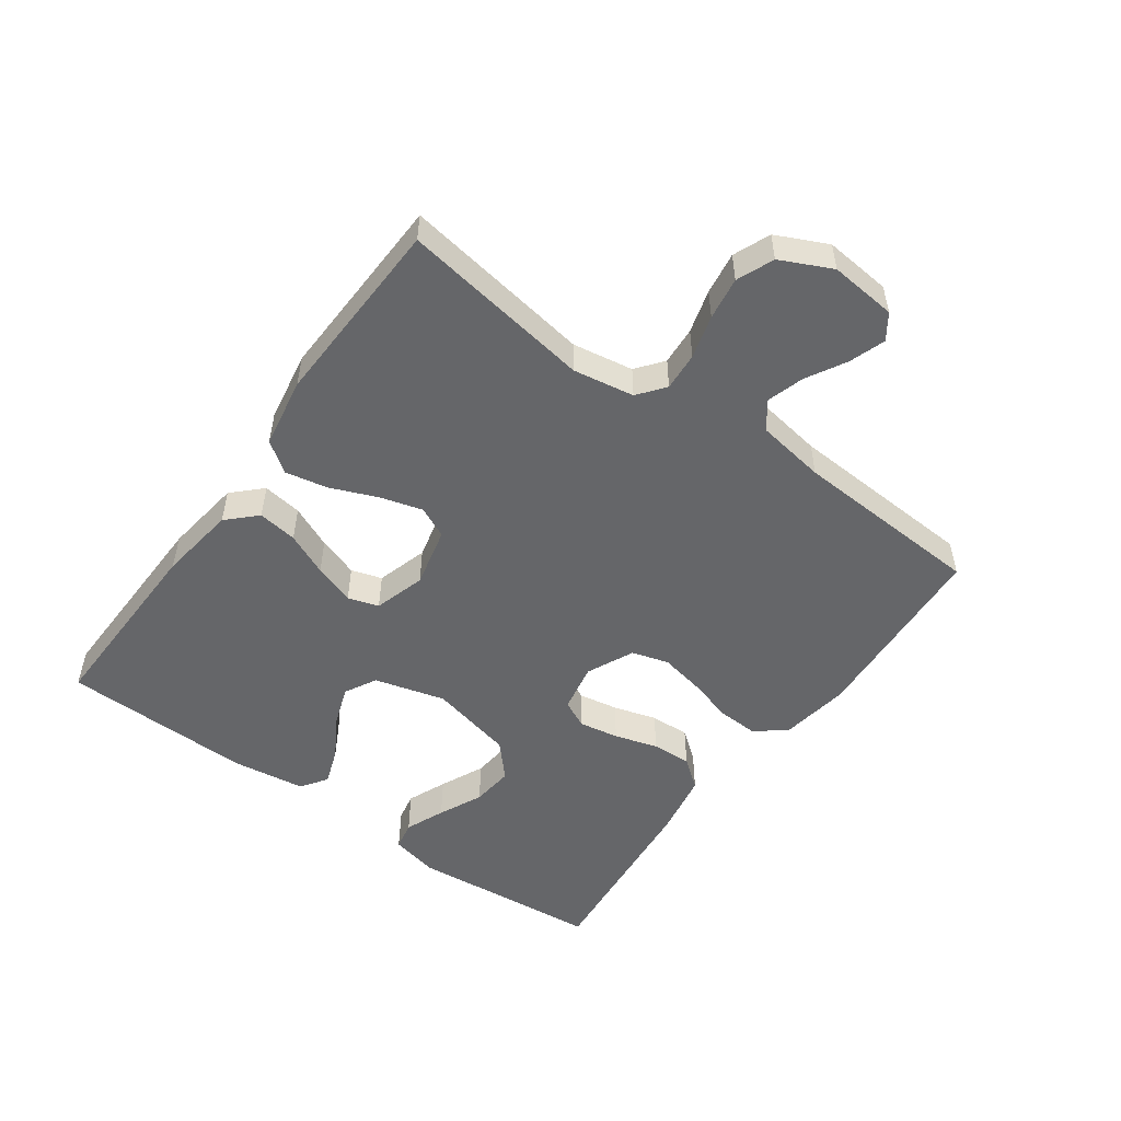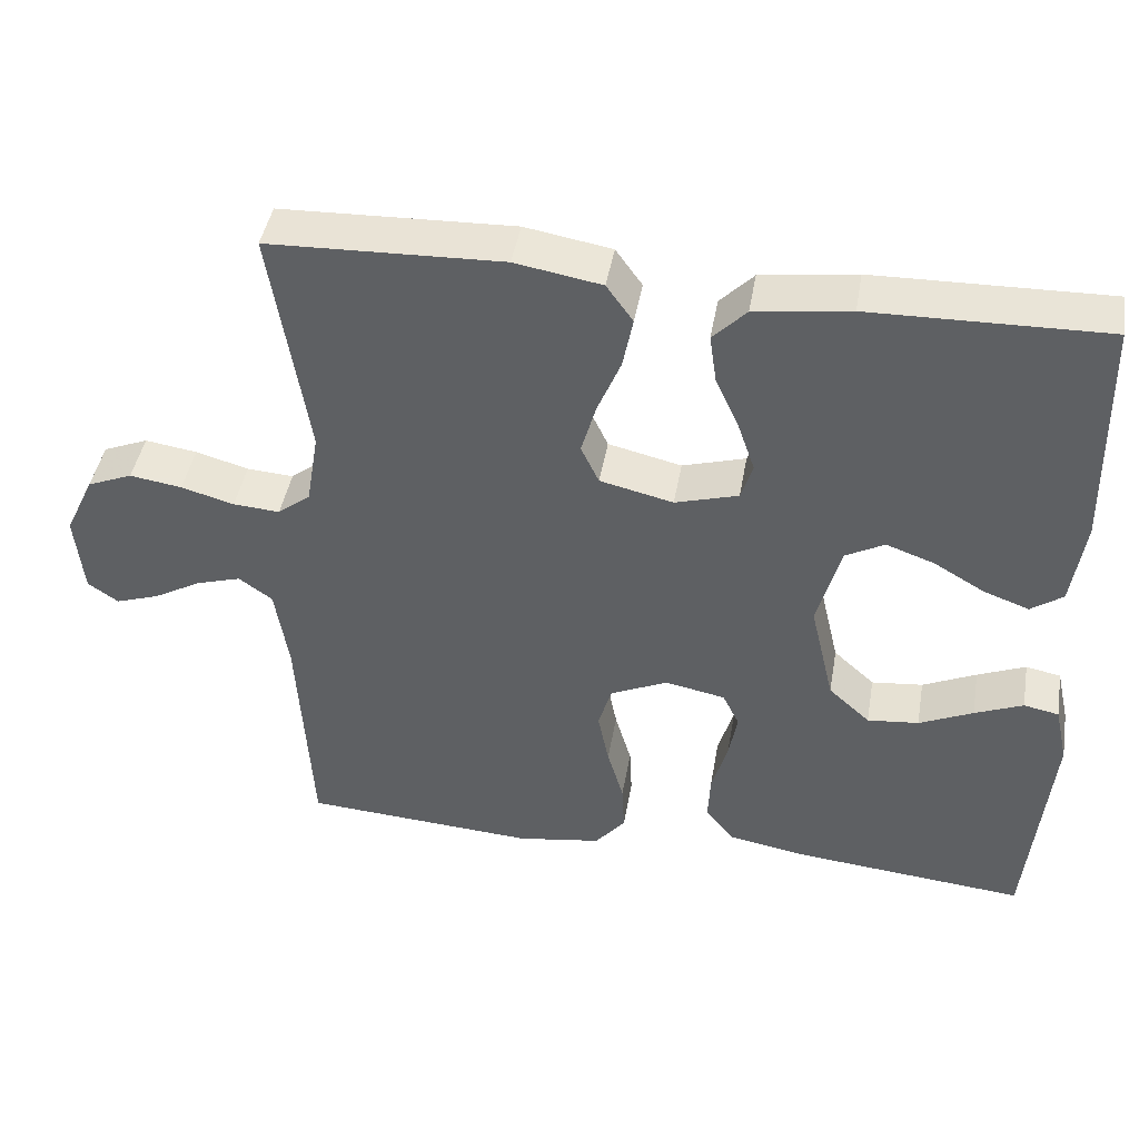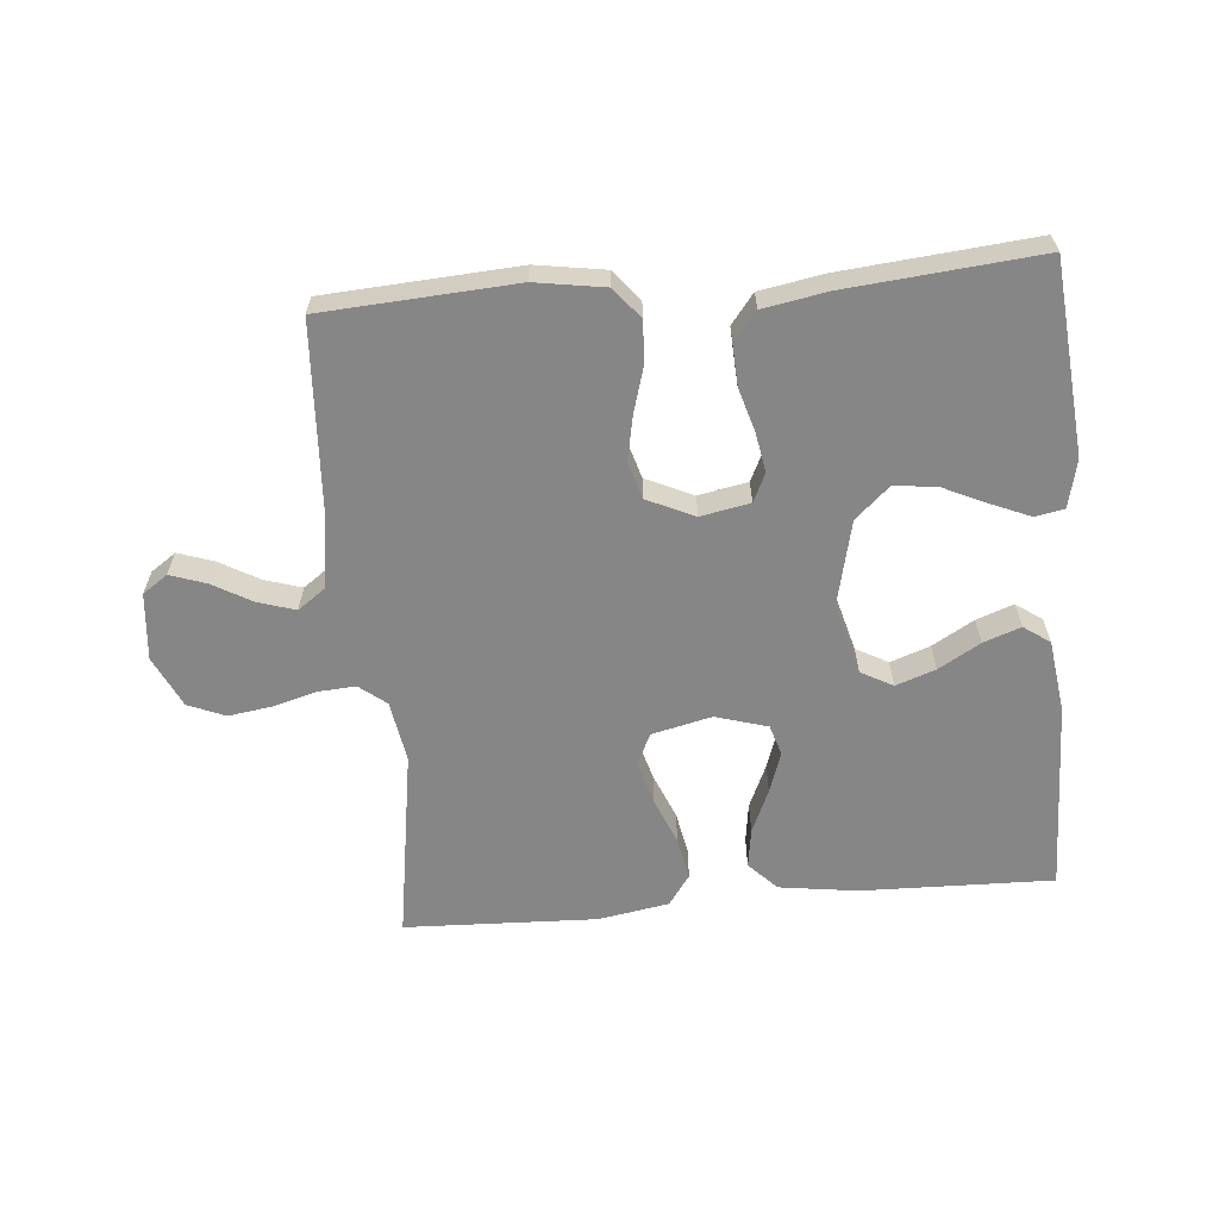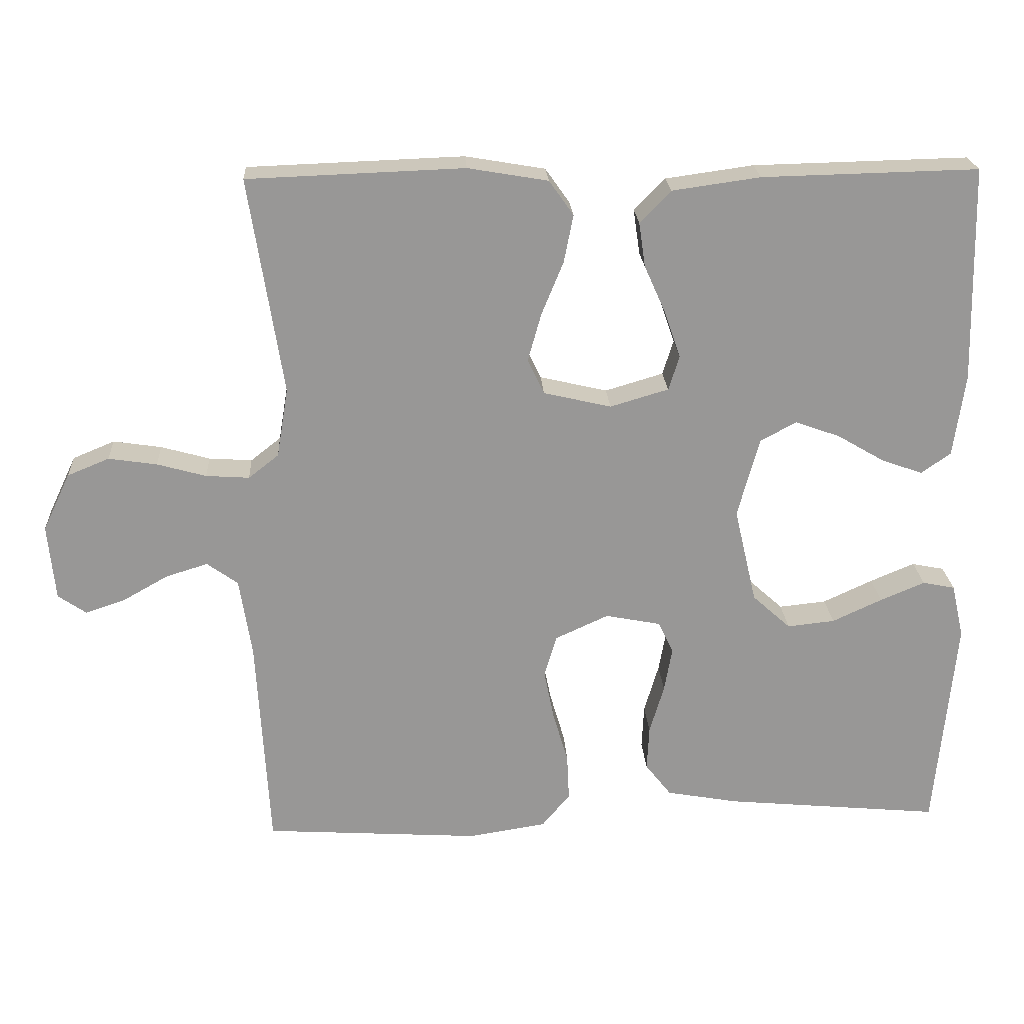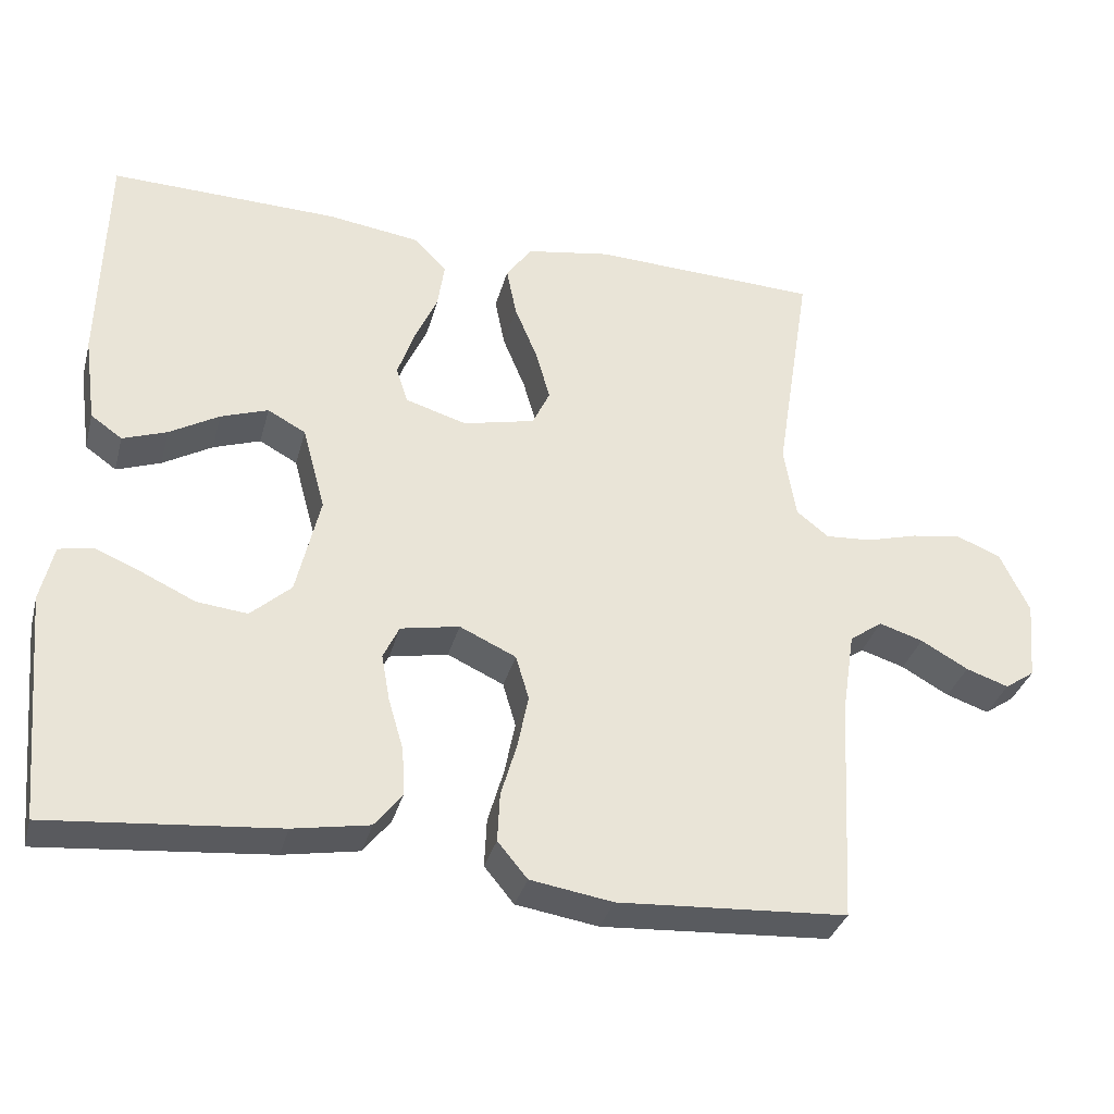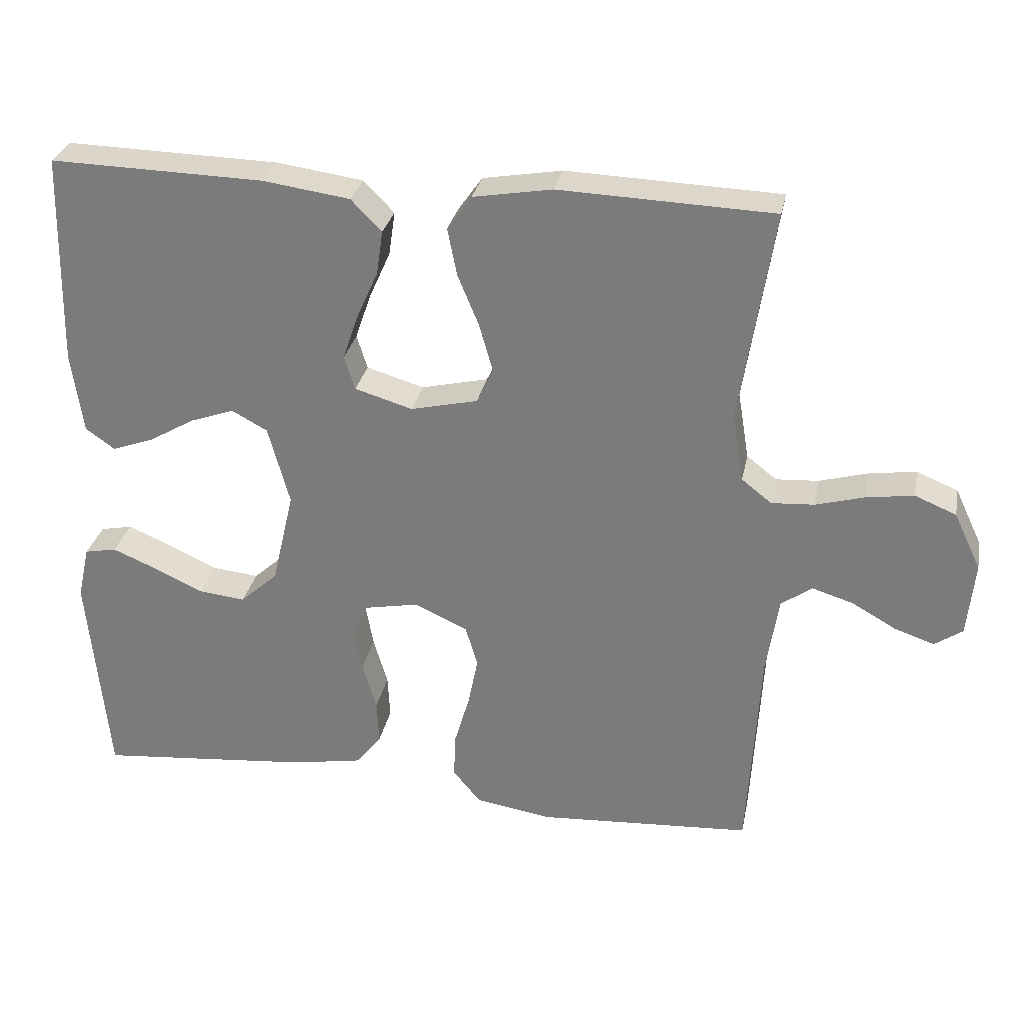
<metadata>
{"format":"obj","ext":"obj","renderer":"f3d","projection":"perspective","resolution":1024,"background":"white","views":[{"elev":-51.9,"azim":54.3,"up":"+Y"},{"elev":44.0,"azim":-170.2,"up":"+Z"},{"elev":-62.2,"azim":-175.0,"up":"+Y"},{"elev":22.0,"azim":176.7,"up":"+Z"},{"elev":-34.0,"azim":-14.6,"up":"+Z"},{"elev":29.6,"azim":11.2,"up":"+Z"}]}
</metadata>
<code>
v 0.5 0.07 -0.5
v 0.2 0.07 -0.519
v 0.092 0.07 -0.502
v 0.053 0.07 -0.455
v 0.056 0.07 -0.391
v 0.077 0.07 -0.319
v 0.091 0.07 -0.249
v 0.074 0.07 -0.191
v 0 0.07 -0.157
v -0.077 0.07 -0.172
v -0.098 0.07 -0.216
v -0.087 0.07 -0.278
v -0.067 0.07 -0.346
v -0.064 0.07 -0.408
v -0.1 0.07 -0.454
v -0.2 0.07 -0.472
v -0.5 0.07 -0.5
v -0.528 0.07 -0.2
v -0.511 0.07 -0.125
v -0.466 0.07 -0.116
v -0.404 0.07 -0.142
v -0.335 0.07 -0.174
v -0.269 0.07 -0.181
v -0.216 0.07 -0.133
v -0.185 0.07 0
v -0.215 0.07 0.111
v -0.265 0.07 0.138
v -0.327 0.07 0.116
v -0.392 0.07 0.078
v -0.45 0.07 0.057
v -0.491 0.07 0.086
v -0.507 0.07 0.2
v -0.5 0.07 0.5
v -0.2 0.07 0.493
v -0.078 0.07 0.476
v -0.035 0.07 0.432
v -0.044 0.07 0.37
v -0.074 0.07 0.303
v -0.096 0.07 0.239
v -0.081 0.07 0.191
v 0 0.07 0.167
v 0.094 0.07 0.189
v 0.117 0.07 0.238
v 0.098 0.07 0.305
v 0.068 0.07 0.378
v 0.055 0.07 0.444
v 0.089 0.07 0.492
v 0.2 0.07 0.511
v 0.5 0.07 0.5
v 0.453 0.07 0.2
v 0.469 0.07 0.104
v 0.511 0.07 0.071
v 0.571 0.07 0.075
v 0.639 0.07 0.094
v 0.706 0.07 0.104
v 0.764 0.07 0.08
v 0.802 0.07 0
v 0.792 0.07 -0.105
v 0.753 0.07 -0.132
v 0.697 0.07 -0.113
v 0.635 0.07 -0.078
v 0.577 0.07 -0.06
v 0.534 0.07 -0.091
v 0.517 0.07 -0.2
v 0.5 0 -0.5
v 0.2 0 -0.519
v 0.092 0 -0.502
v 0.053 0 -0.455
v 0.056 0 -0.391
v 0.077 0 -0.319
v 0.091 0 -0.249
v 0.074 0 -0.191
v 0 0 -0.157
v -0.077 0 -0.172
v -0.098 0 -0.216
v -0.087 0 -0.278
v -0.067 0 -0.346
v -0.064 0 -0.408
v -0.1 0 -0.454
v -0.2 0 -0.472
v -0.5 0 -0.5
v -0.528 0 -0.2
v -0.511 0 -0.125
v -0.466 0 -0.116
v -0.404 0 -0.142
v -0.335 0 -0.174
v -0.269 0 -0.181
v -0.216 0 -0.133
v -0.185 0 0
v -0.215 0 0.111
v -0.265 0 0.138
v -0.327 0 0.116
v -0.392 0 0.078
v -0.45 0 0.057
v -0.491 0 0.086
v -0.507 0 0.2
v -0.5 0 0.5
v -0.2 0 0.493
v -0.078 0 0.476
v -0.035 0 0.432
v -0.044 0 0.37
v -0.074 0 0.303
v -0.096 0 0.239
v -0.081 0 0.191
v 0 0 0.167
v 0.094 0 0.189
v 0.117 0 0.238
v 0.098 0 0.305
v 0.068 0 0.378
v 0.055 0 0.444
v 0.089 0 0.492
v 0.2 0 0.511
v 0.5 0 0.5
v 0.453 0 0.2
v 0.469 0 0.104
v 0.511 0 0.071
v 0.571 0 0.075
v 0.639 0 0.094
v 0.706 0 0.104
v 0.764 0 0.08
v 0.802 0 0
v 0.792 0 -0.105
v 0.753 0 -0.132
v 0.697 0 -0.113
v 0.635 0 -0.078
v 0.577 0 -0.06
v 0.534 0 -0.091
v 0.517 0 -0.2
f 58 59 60 61
f 58 61 62
f 57 58 62
f 56 57 62
f 53 54 55 56
f 52 53 56 62
f 51 52 62 63
f 47 48 49 50
f 47 50 51
f 44 45 46 47
f 43 44 47 51
f 42 43 51 63
f 35 36 37 38
f 35 38 39
f 34 35 39
f 33 34 39 40
f 31 32 33 40
f 28 29 30 31
f 27 28 31
f 19 20 21 22
f 17 18 19 22
f 17 22 23
f 16 17 23 24
f 12 13 14 15
f 11 12 15 16
f 3 4 5 6
f 3 6 7
f 64 1 2 3
f 64 3 7
f 41 42 63 64
f 41 64 7 8
f 40 41 8 9
f 27 31 40
f 26 27 40
f 25 26 40 9
f 11 16 24 25
f 10 11 25
f 9 10 25
f 125 124 123 122
f 126 125 122
f 126 122 121
f 126 121 120
f 120 119 118 117
f 126 120 117 116
f 127 126 116 115
f 114 113 112 111
f 115 114 111
f 111 110 109 108
f 115 111 108 107
f 127 115 107 106
f 102 101 100 99
f 103 102 99
f 103 99 98
f 104 103 98 97
f 104 97 96 95
f 95 94 93 92
f 95 92 91
f 86 85 84 83
f 86 83 82 81
f 87 86 81
f 88 87 81 80
f 79 78 77 76
f 80 79 76 75
f 70 69 68 67
f 71 70 67
f 67 66 65 128
f 71 67 128
f 128 127 106 105
f 72 71 128 105
f 73 72 105 104
f 104 95 91
f 104 91 90
f 73 104 90 89
f 89 88 80 75
f 89 75 74
f 89 74 73
f 1 65 66 2
f 2 66 67 3
f 3 67 68 4
f 4 68 69 5
f 5 69 70 6
f 6 70 71 7
f 7 71 72 8
f 8 72 73 9
f 9 73 74 10
f 10 74 75 11
f 11 75 76 12
f 12 76 77 13
f 13 77 78 14
f 14 78 79 15
f 15 79 80 16
f 16 80 81 17
f 17 81 82 18
f 18 82 83 19
f 19 83 84 20
f 20 84 85 21
f 21 85 86 22
f 22 86 87 23
f 23 87 88 24
f 24 88 89 25
f 25 89 90 26
f 26 90 91 27
f 27 91 92 28
f 28 92 93 29
f 29 93 94 30
f 30 94 95 31
f 31 95 96 32
f 32 96 97 33
f 33 97 98 34
f 34 98 99 35
f 35 99 100 36
f 36 100 101 37
f 37 101 102 38
f 38 102 103 39
f 39 103 104 40
f 40 104 105 41
f 41 105 106 42
f 42 106 107 43
f 43 107 108 44
f 44 108 109 45
f 45 109 110 46
f 46 110 111 47
f 47 111 112 48
f 48 112 113 49
f 49 113 114 50
f 50 114 115 51
f 51 115 116 52
f 52 116 117 53
f 53 117 118 54
f 54 118 119 55
f 55 119 120 56
f 56 120 121 57
f 57 121 122 58
f 58 122 123 59
f 59 123 124 60
f 60 124 125 61
f 61 125 126 62
f 62 126 127 63
f 63 127 128 64
f 64 128 65 1

</code>
